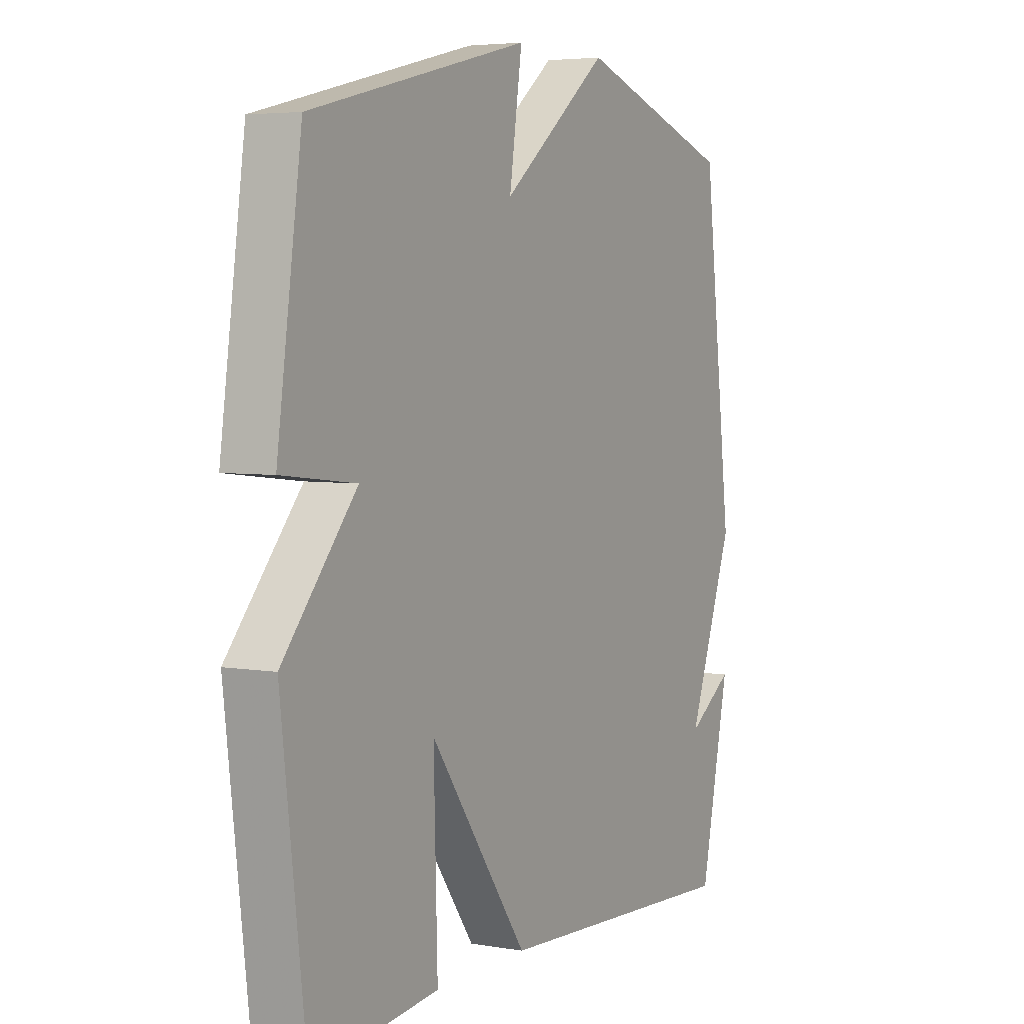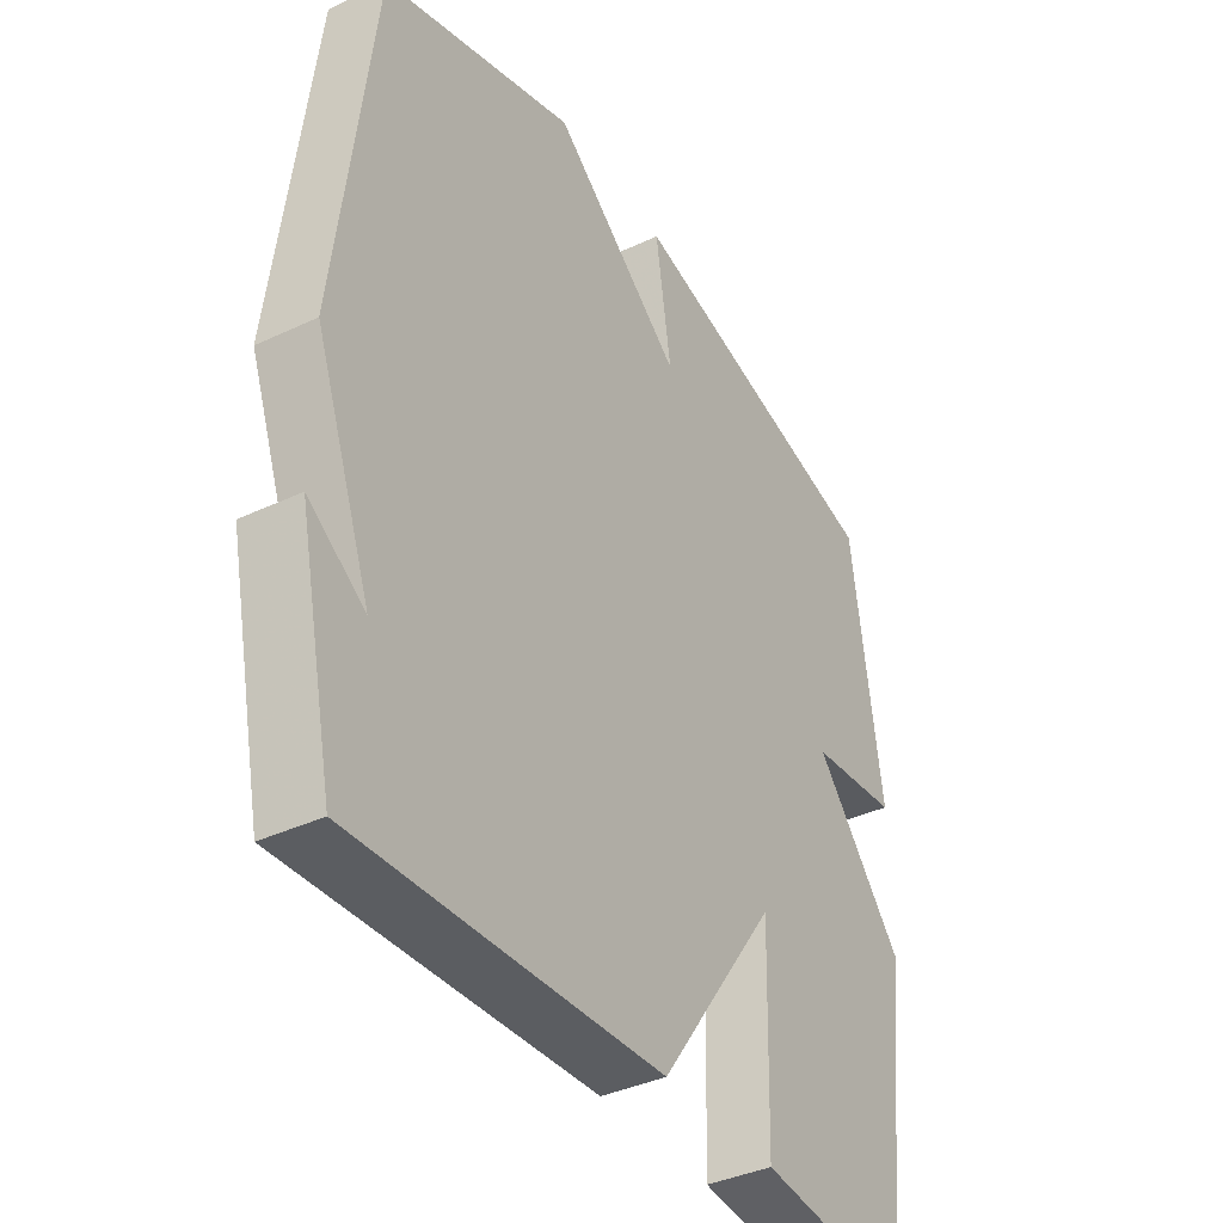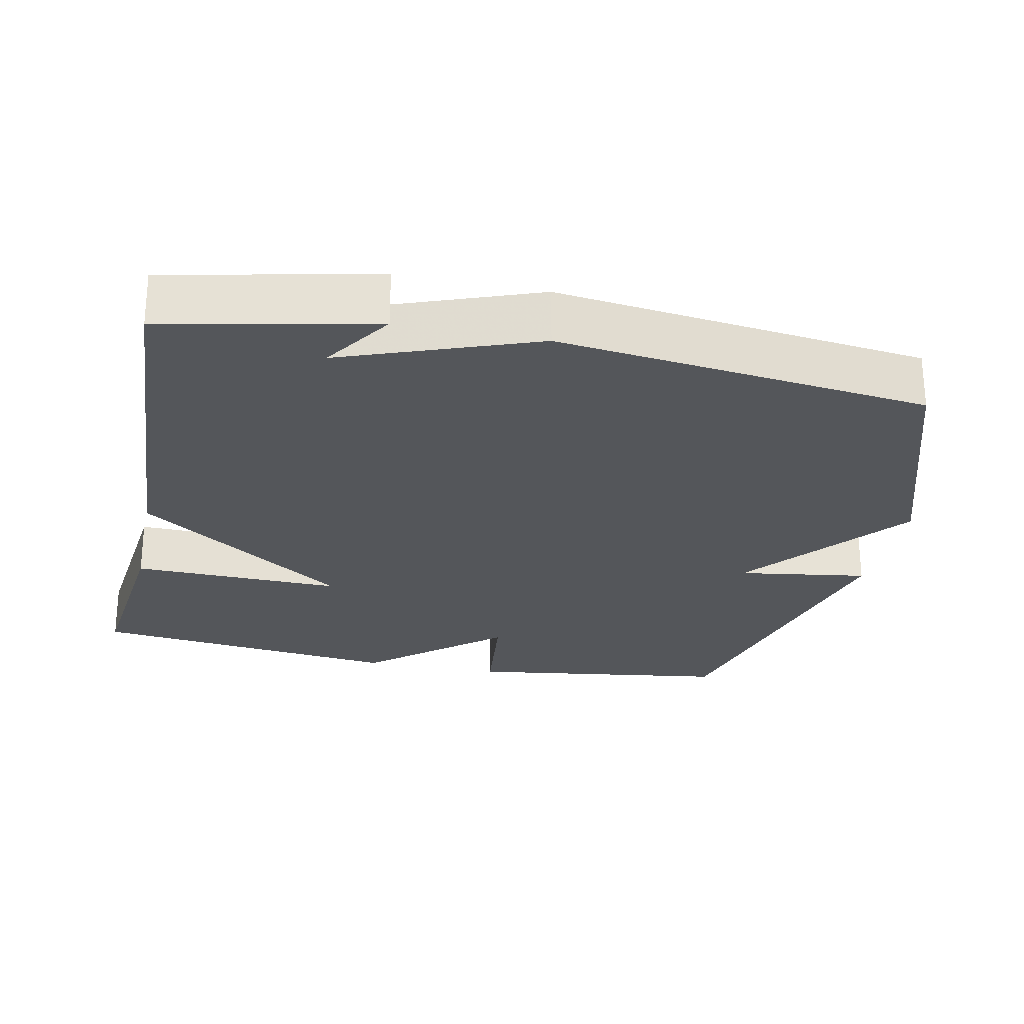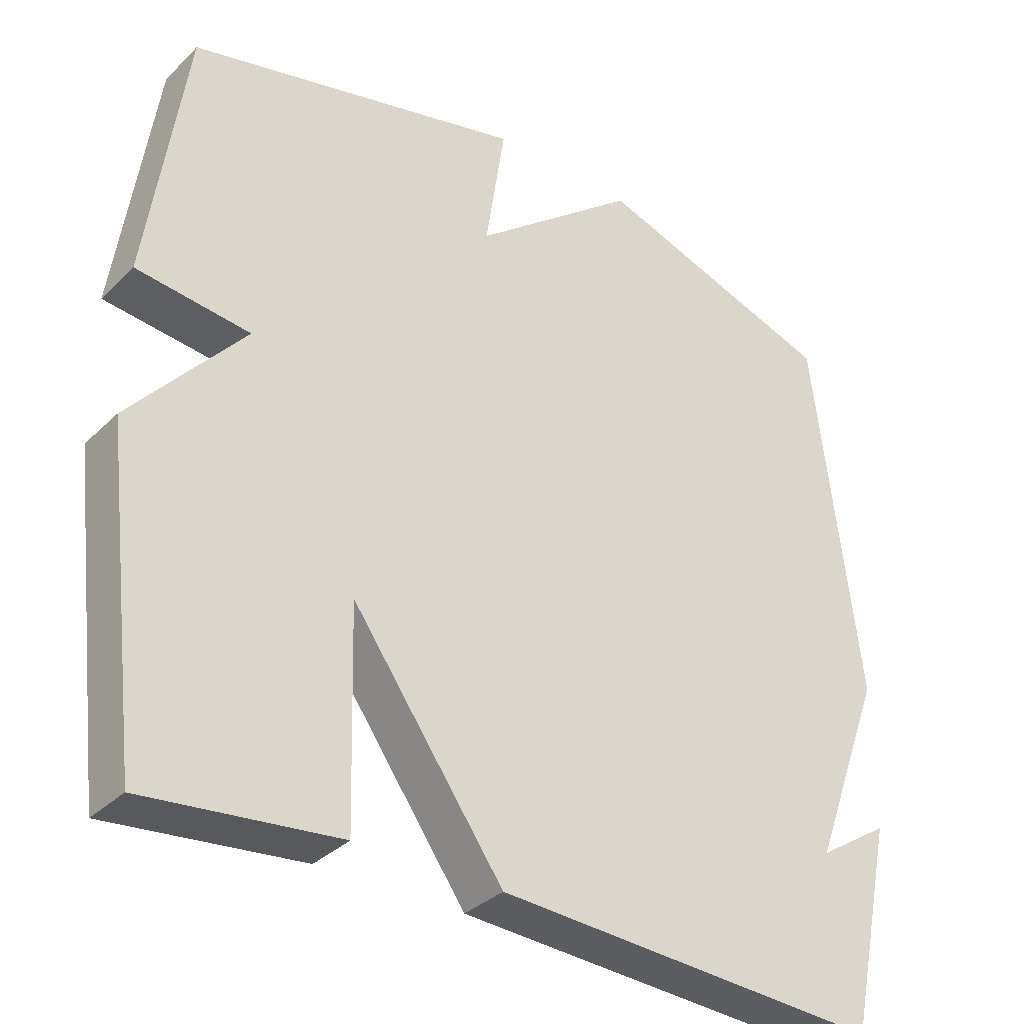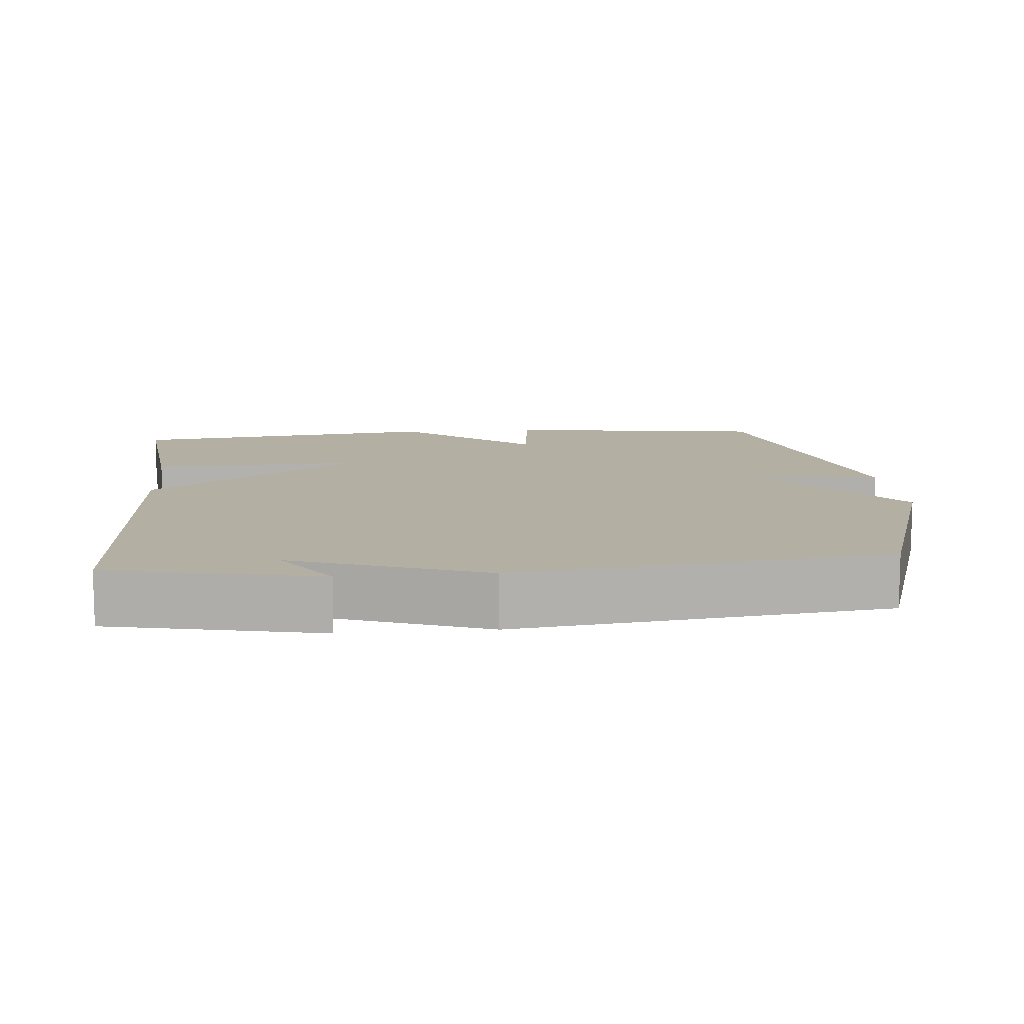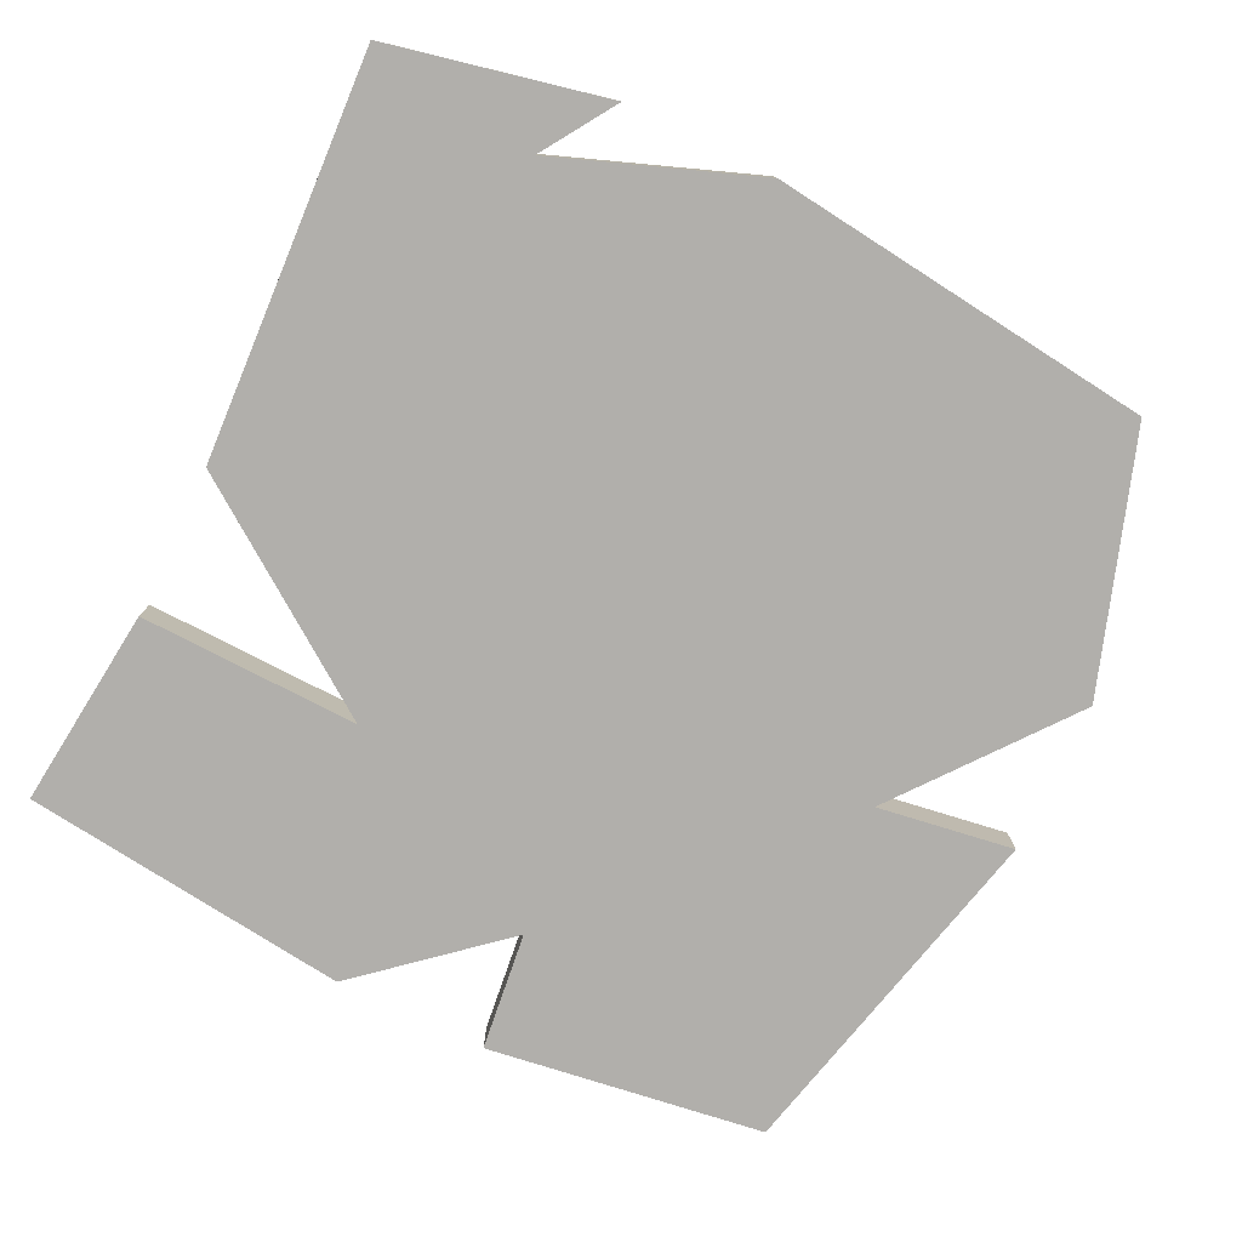
<metadata>
{"format":"obj","ext":"obj","renderer":"f3d","projection":"perspective","resolution":1024,"background":"white","views":[{"elev":4.6,"azim":118.8,"up":"+Z"},{"elev":-38.4,"azim":-59.3,"up":"+Z"},{"elev":-25.5,"azim":-101.8,"up":"+Y"},{"elev":-33.9,"azim":142.2,"up":"+Z"},{"elev":11.1,"azim":-95.3,"up":"+Y"},{"elev":-78.2,"azim":-115.7,"up":"+Y"}]}
</metadata>
<code>
v 0.5 0.07 0.5
v 0.552 0.07 0.134
v 0.396 0.07 0.116
v 0.552 0.07 -0.066
v 0.5 0.07 -0.5
v 0.234 0.07 -0.471
v 0.242 0.07 -0.179
v 0.034 0.07 -0.471
v -0.5 0.07 -0.5
v -0.562 0.07 -0.211
v -0.464 0.07 -0.275
v -0.562 0.07 -0.011
v -0.5 0.07 0.5
v -0.164 0.07 0.612
v 0.063 0.07 0.432
v 0.036 0.07 0.612
v 0.5 0 0.5
v 0.552 0 0.134
v 0.396 0 0.116
v 0.552 0 -0.066
v 0.5 0 -0.5
v 0.234 0 -0.471
v 0.242 0 -0.179
v 0.034 0 -0.471
v -0.5 0 -0.5
v -0.562 0 -0.211
v -0.464 0 -0.275
v -0.562 0 -0.011
v -0.5 0 0.5
v -0.164 0 0.612
v 0.063 0 0.432
v 0.036 0 0.612
f 1 2 3
f 16 1 3
f 15 16 3
f 15 3 4
f 14 15 4
f 13 14 4
f 12 13 4
f 11 12 4
f 9 10 11
f 7 8 9 11
f 7 11 4
f 4 5 6 7
f 19 18 17
f 19 17 32
f 19 32 31
f 20 19 31
f 20 31 30
f 20 30 29
f 20 29 28
f 20 28 27
f 27 26 25
f 27 25 24 23
f 20 27 23
f 23 22 21 20
f 1 17 18 2
f 2 18 19 3
f 3 19 20 4
f 4 20 21 5
f 5 21 22 6
f 6 22 23 7
f 7 23 24 8
f 8 24 25 9
f 9 25 26 10
f 10 26 27 11
f 11 27 28 12
f 12 28 29 13
f 13 29 30 14
f 14 30 31 15
f 15 31 32 16
f 16 32 17 1

</code>
